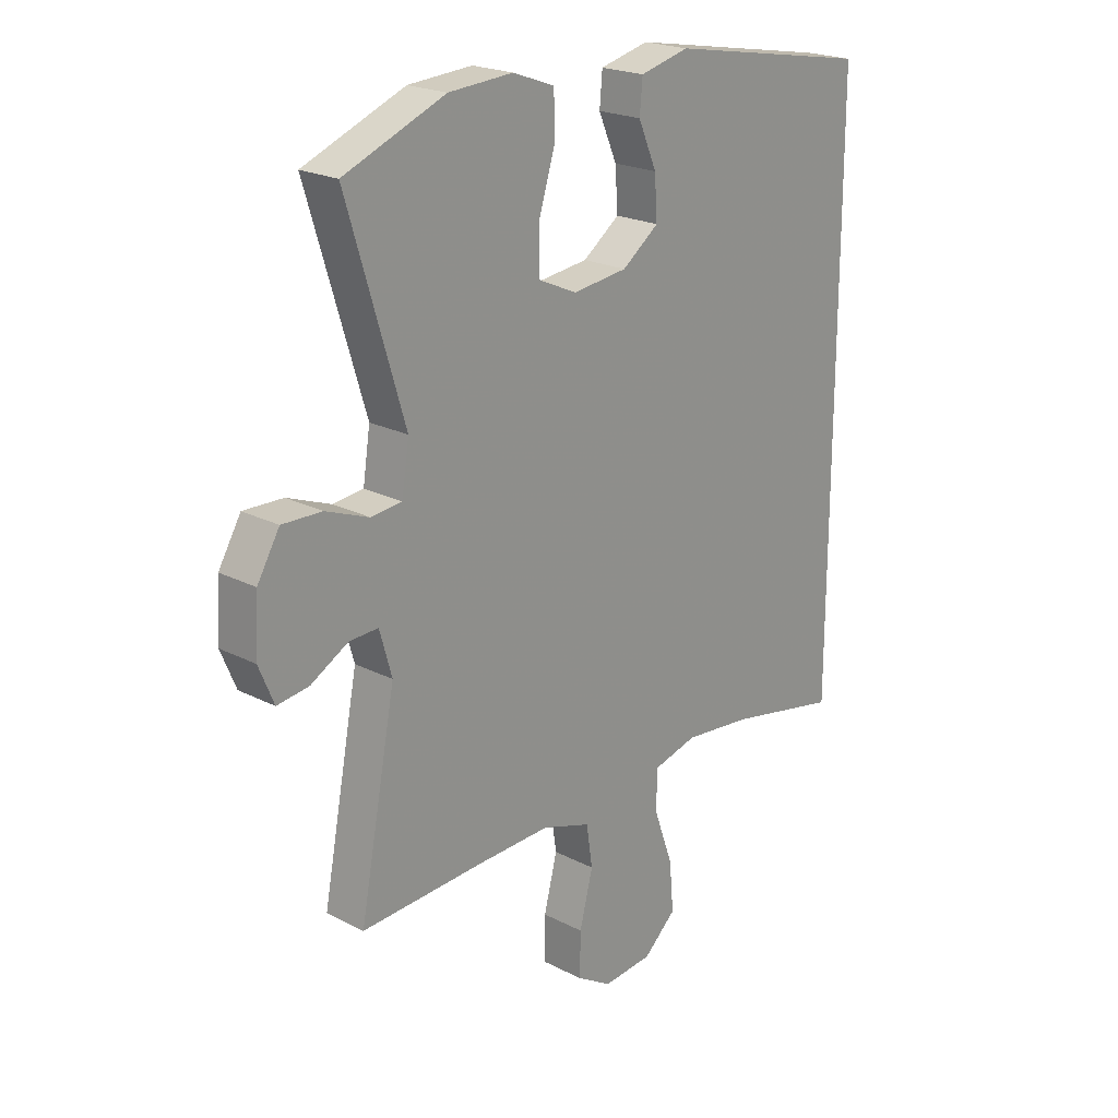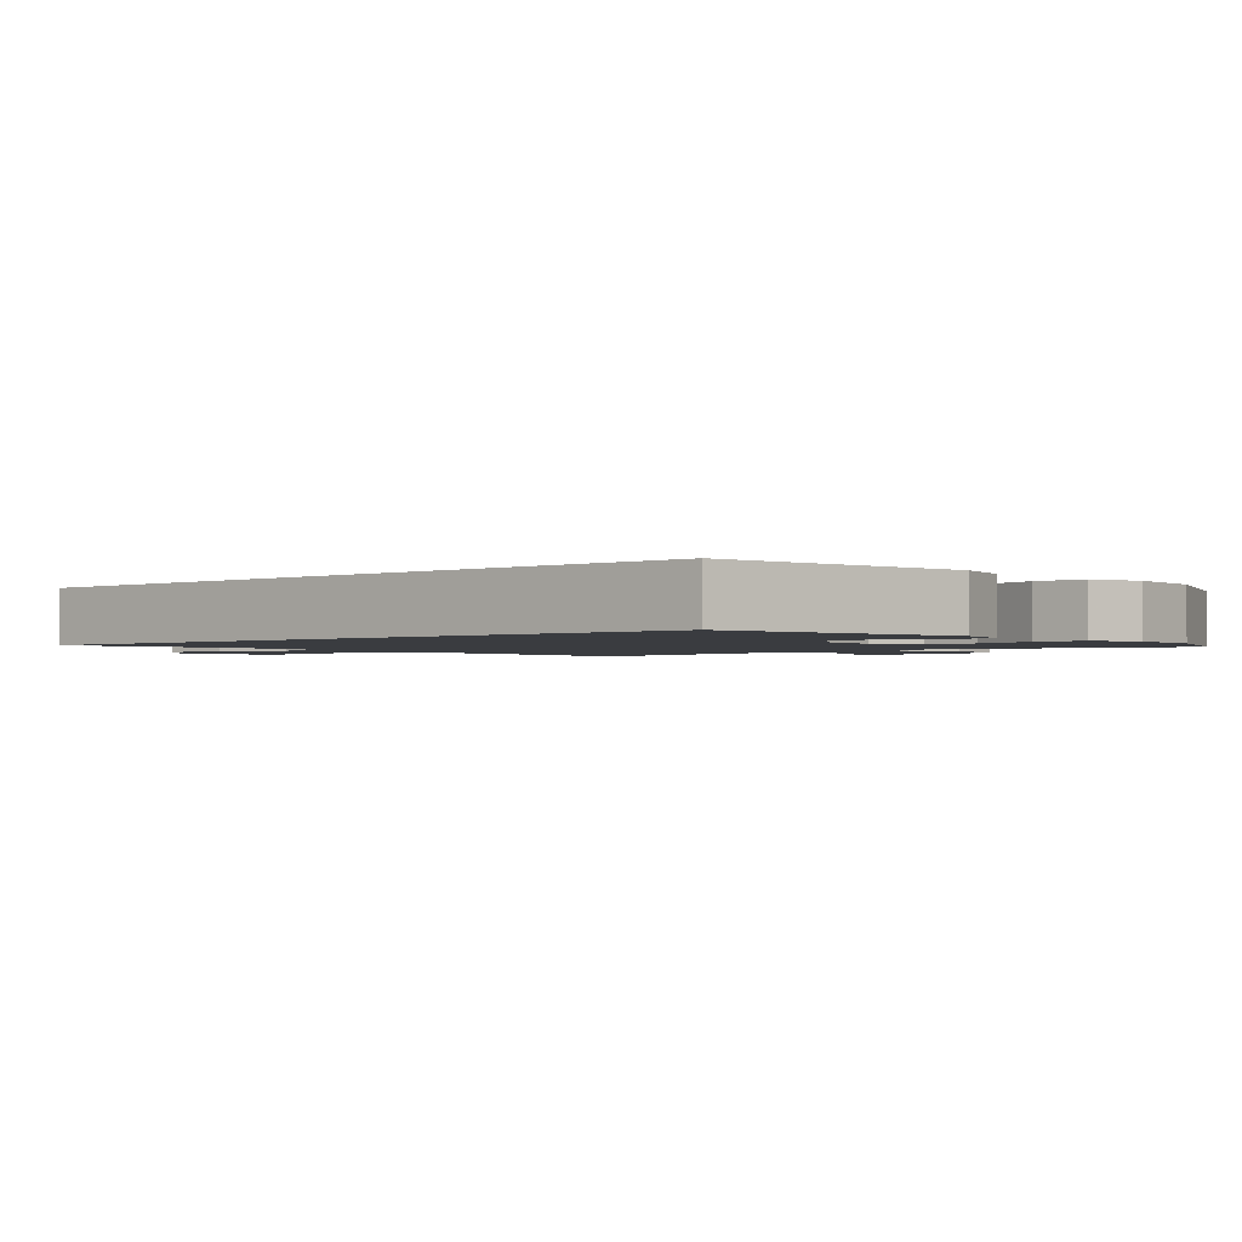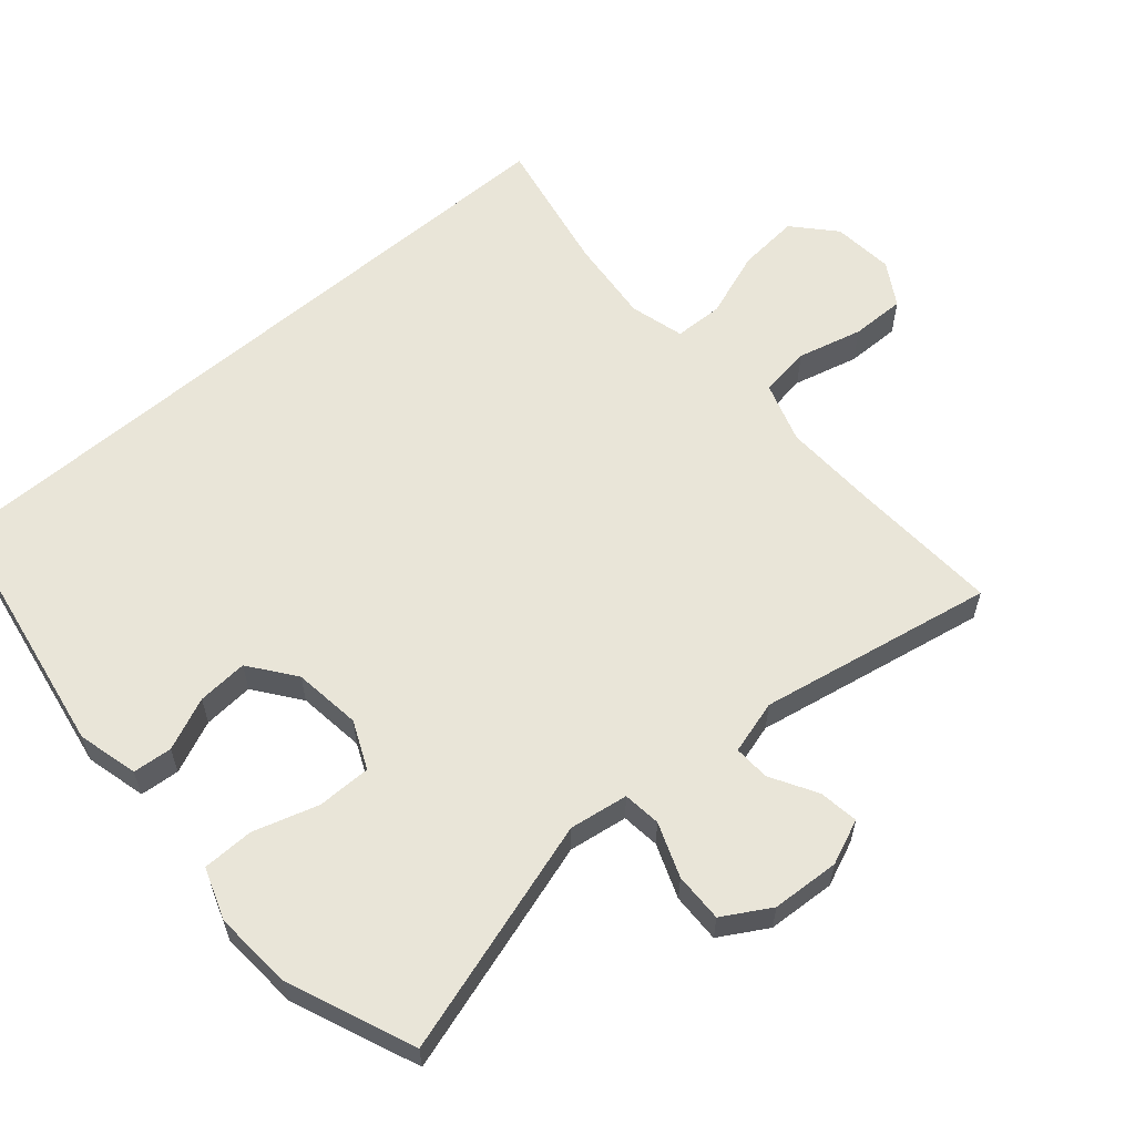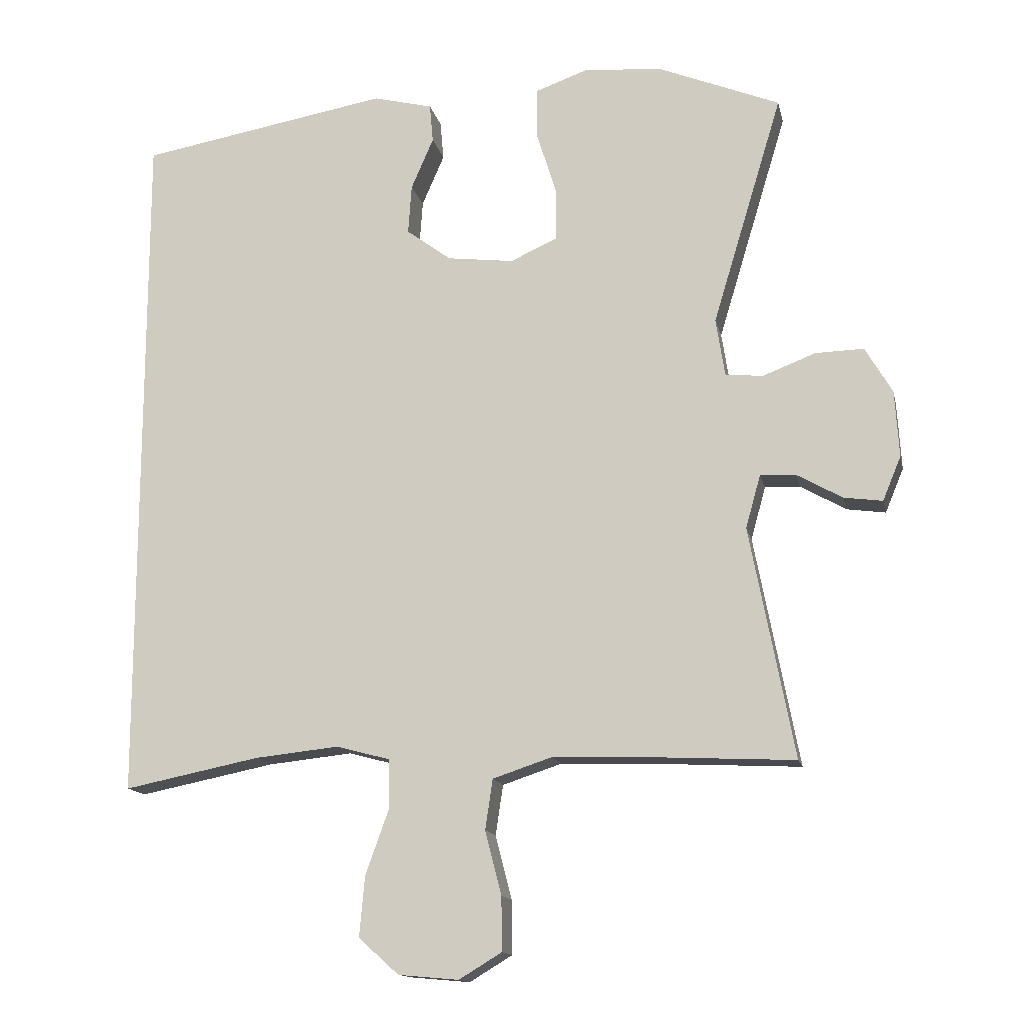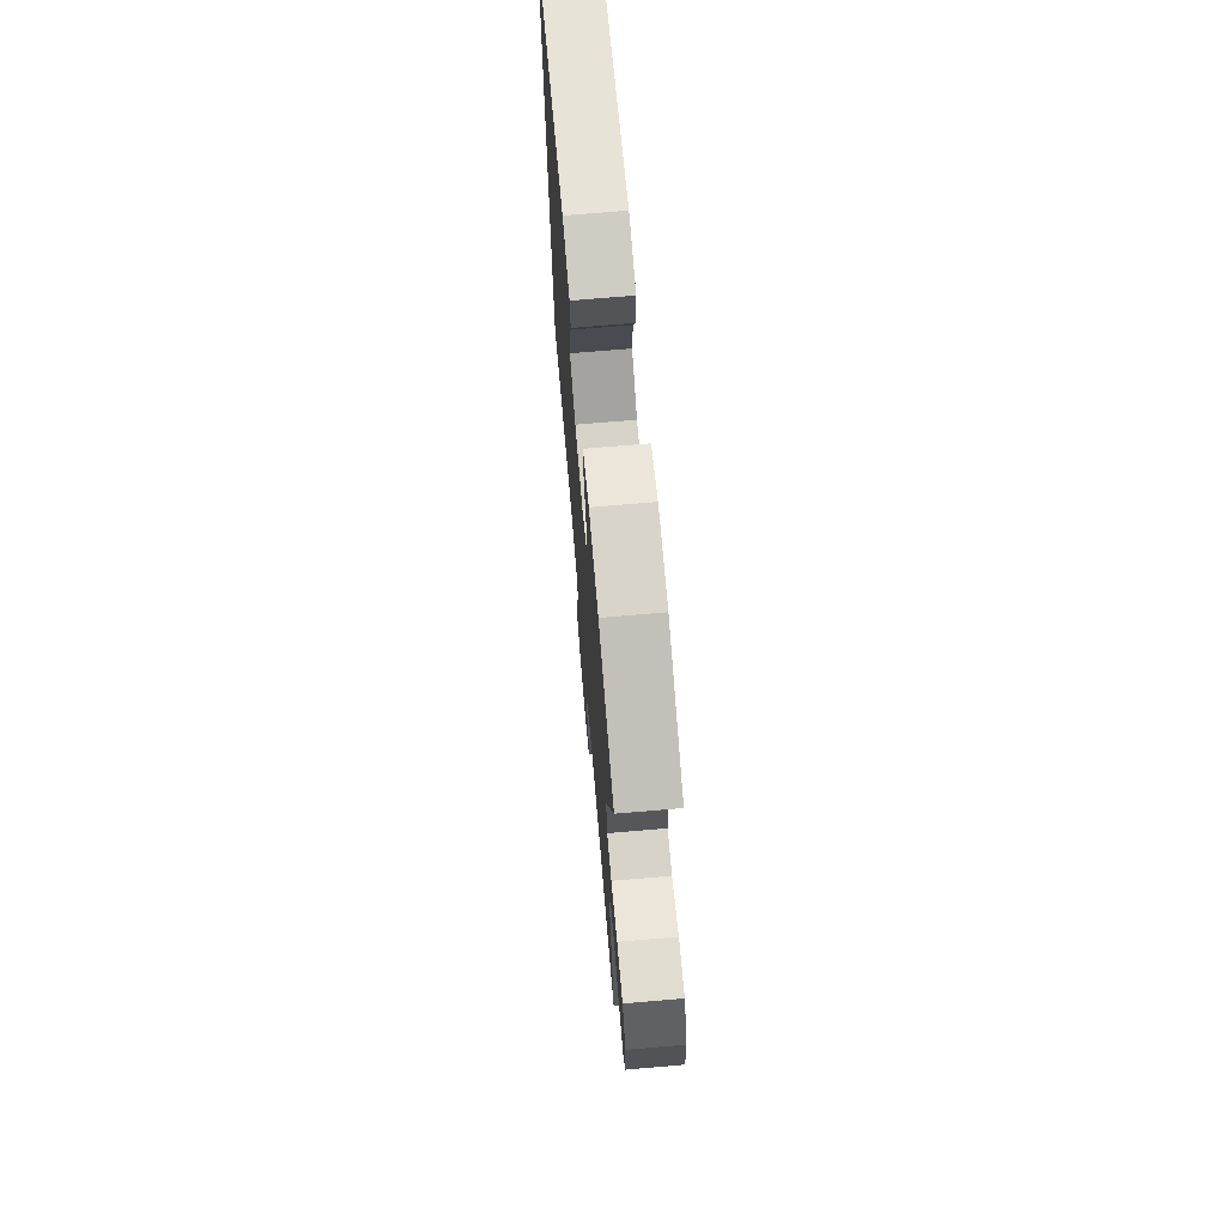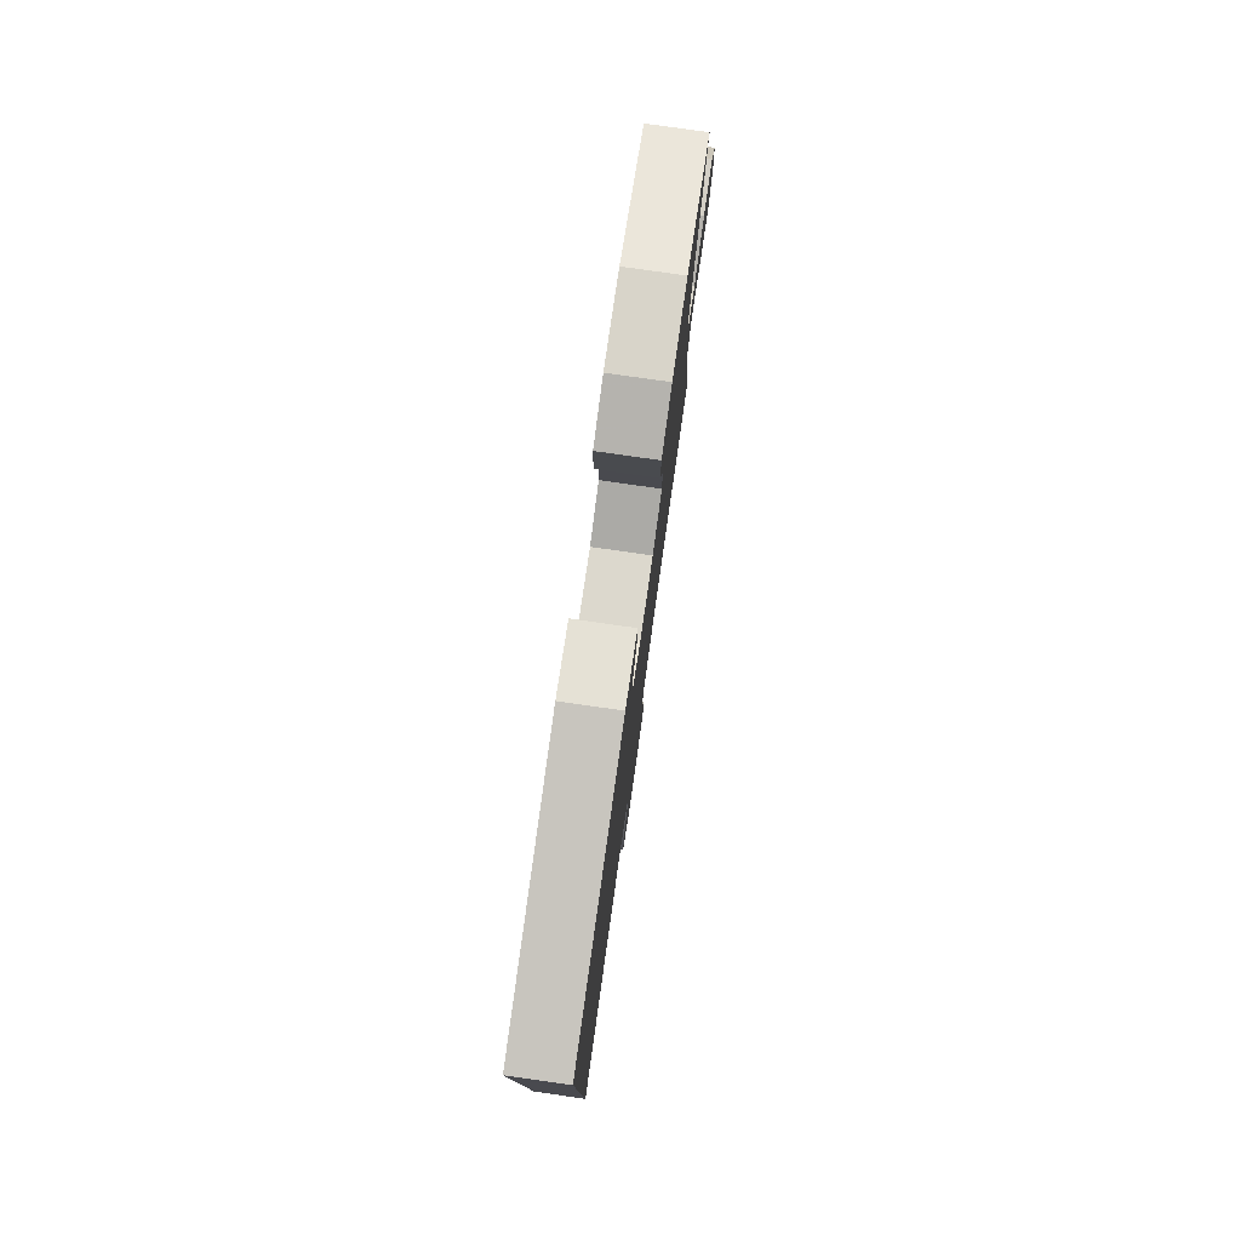
<metadata>
{"format":"obj","ext":"obj","renderer":"f3d","projection":"perspective","resolution":1024,"background":"white","views":[{"elev":21.6,"azim":132.2,"up":"+Z"},{"elev":-1.8,"azim":-48.9,"up":"+Y"},{"elev":59.7,"azim":49.1,"up":"+Y"},{"elev":-14.2,"azim":12.1,"up":"+Z"},{"elev":71.0,"azim":85.1,"up":"+Z"},{"elev":79.6,"azim":-81.9,"up":"+Z"}]}
</metadata>
<code>
v -0.5 0.07 -0.513
v -0.5 0.07 0.503
v -0.132 0.07 0.567
v -0.044 0.07 0.545
v -0.039 0.07 0.488
v -0.072 0.07 0.412
v -0.077 0.07 0.339
v -0.011 0.07 0.29
v 0.087 0.07 0.278
v 0.156 0.07 0.309
v 0.156 0.07 0.387
v 0.127 0.07 0.481
v 0.128 0.07 0.555
v 0.203 0.07 0.582
v 0.318 0.07 0.574
v 0.5 0.07 0.5
v 0.397 0.07 0.16
v 0.41 0.07 0.075
v 0.465 0.07 0.069
v 0.543 0.07 0.099
v 0.614 0.07 0.101
v 0.654 0.07 0.033
v 0.66 0.07 -0.065
v 0.633 0.07 -0.13
v 0.576 0.07 -0.122
v 0.509 0.07 -0.084
v 0.457 0.07 -0.082
v 0.435 0.07 -0.16
v 0.5 0.07 -0.5
v 0.277 0.07 -0.489
v 0.147 0.07 -0.485
v 0.059 0.07 -0.514
v 0.048 0.07 -0.588
v 0.072 0.07 -0.682
v 0.073 0.07 -0.761
v 0.01 0.07 -0.799
v -0.079 0.07 -0.791
v -0.138 0.07 -0.738
v -0.13 0.07 -0.649
v -0.095 0.07 -0.552
v -0.097 0.07 -0.481
v -0.176 0.07 -0.46
v -0.3 0.07 -0.473
v -0.5 0 -0.513
v -0.5 0 0.503
v -0.132 0 0.567
v -0.044 0 0.545
v -0.039 0 0.488
v -0.072 0 0.412
v -0.077 0 0.339
v -0.011 0 0.29
v 0.087 0 0.278
v 0.156 0 0.309
v 0.156 0 0.387
v 0.127 0 0.481
v 0.128 0 0.555
v 0.203 0 0.582
v 0.318 0 0.574
v 0.5 0 0.5
v 0.397 0 0.16
v 0.41 0 0.075
v 0.465 0 0.069
v 0.543 0 0.099
v 0.614 0 0.101
v 0.654 0 0.033
v 0.66 0 -0.065
v 0.633 0 -0.13
v 0.576 0 -0.122
v 0.509 0 -0.084
v 0.457 0 -0.082
v 0.435 0 -0.16
v 0.5 0 -0.5
v 0.277 0 -0.489
v 0.147 0 -0.485
v 0.059 0 -0.514
v 0.048 0 -0.588
v 0.072 0 -0.682
v 0.073 0 -0.761
v 0.01 0 -0.799
v -0.079 0 -0.791
v -0.138 0 -0.738
v -0.13 0 -0.649
v -0.095 0 -0.552
v -0.097 0 -0.481
v -0.176 0 -0.46
v -0.3 0 -0.473
f 37 38 39 40
f 37 40 41
f 36 37 41
f 33 34 35 36
f 32 33 36 41
f 31 32 41 42
f 28 29 30
f 27 28 30 31
f 23 24 25 26
f 23 26 27
f 22 23 27
f 19 20 21 22
f 18 19 22 27
f 14 15 16 17
f 14 17 18
f 11 12 13 14
f 10 11 14 18
f 9 10 18 27
f 3 4 5 6
f 3 6 7
f 43 1 2 3
f 42 43 3 7
f 8 9 27 31
f 7 8 31 42
f 83 82 81 80
f 84 83 80
f 84 80 79
f 79 78 77 76
f 84 79 76 75
f 85 84 75 74
f 73 72 71
f 74 73 71 70
f 69 68 67 66
f 70 69 66
f 70 66 65
f 65 64 63 62
f 70 65 62 61
f 60 59 58 57
f 61 60 57
f 57 56 55 54
f 61 57 54 53
f 70 61 53 52
f 49 48 47 46
f 50 49 46
f 46 45 44 86
f 50 46 86 85
f 74 70 52 51
f 85 74 51 50
f 1 44 45 2
f 2 45 46 3
f 3 46 47 4
f 4 47 48 5
f 5 48 49 6
f 6 49 50 7
f 7 50 51 8
f 8 51 52 9
f 9 52 53 10
f 10 53 54 11
f 11 54 55 12
f 12 55 56 13
f 13 56 57 14
f 14 57 58 15
f 15 58 59 16
f 16 59 60 17
f 17 60 61 18
f 18 61 62 19
f 19 62 63 20
f 20 63 64 21
f 21 64 65 22
f 22 65 66 23
f 23 66 67 24
f 24 67 68 25
f 25 68 69 26
f 26 69 70 27
f 27 70 71 28
f 28 71 72 29
f 29 72 73 30
f 30 73 74 31
f 31 74 75 32
f 32 75 76 33
f 33 76 77 34
f 34 77 78 35
f 35 78 79 36
f 36 79 80 37
f 37 80 81 38
f 38 81 82 39
f 39 82 83 40
f 40 83 84 41
f 41 84 85 42
f 42 85 86 43
f 43 86 44 1

</code>
